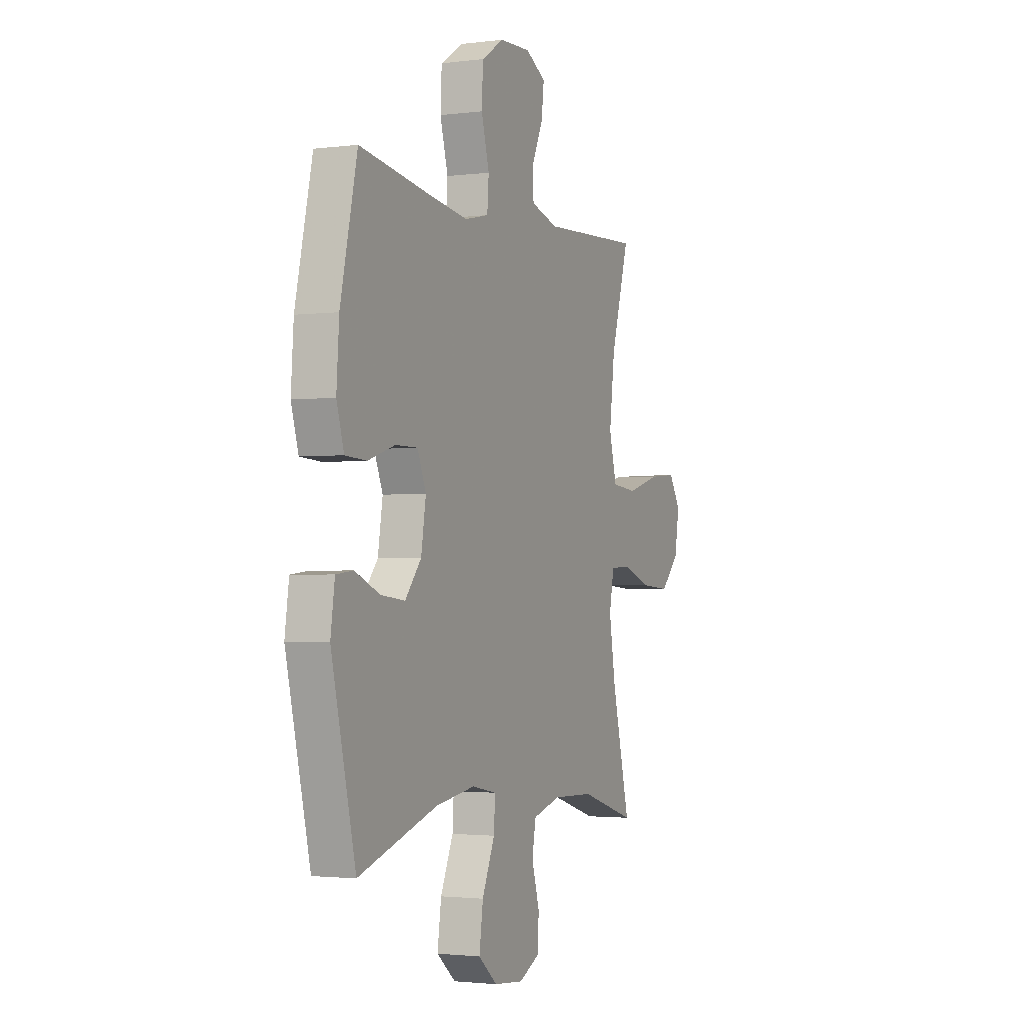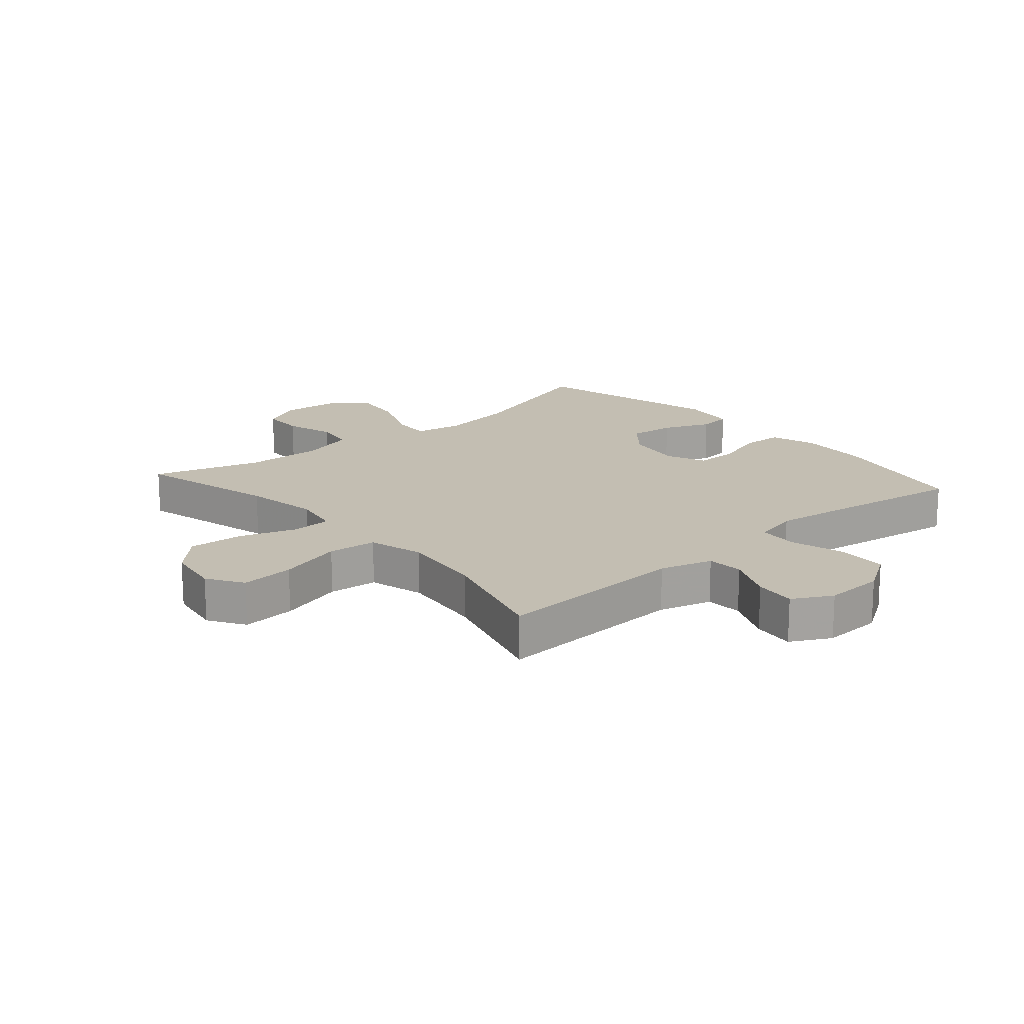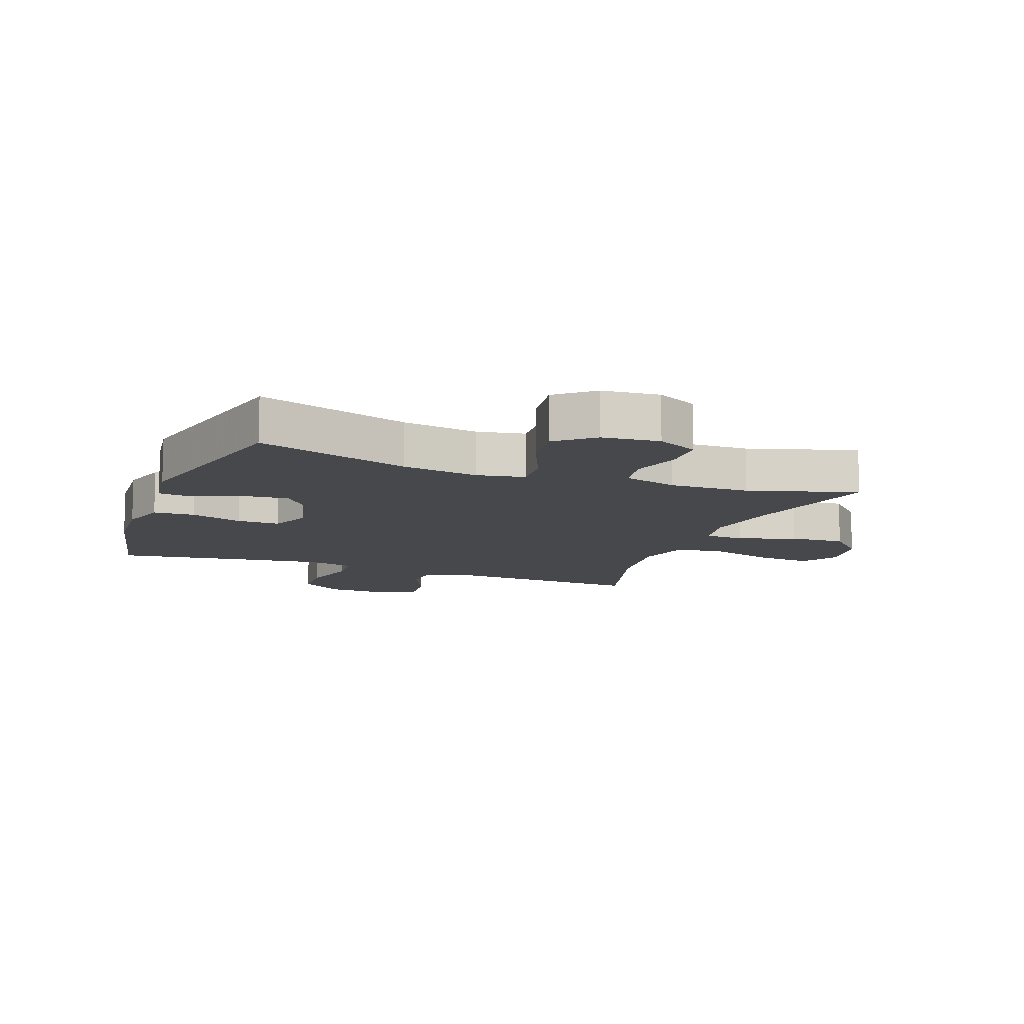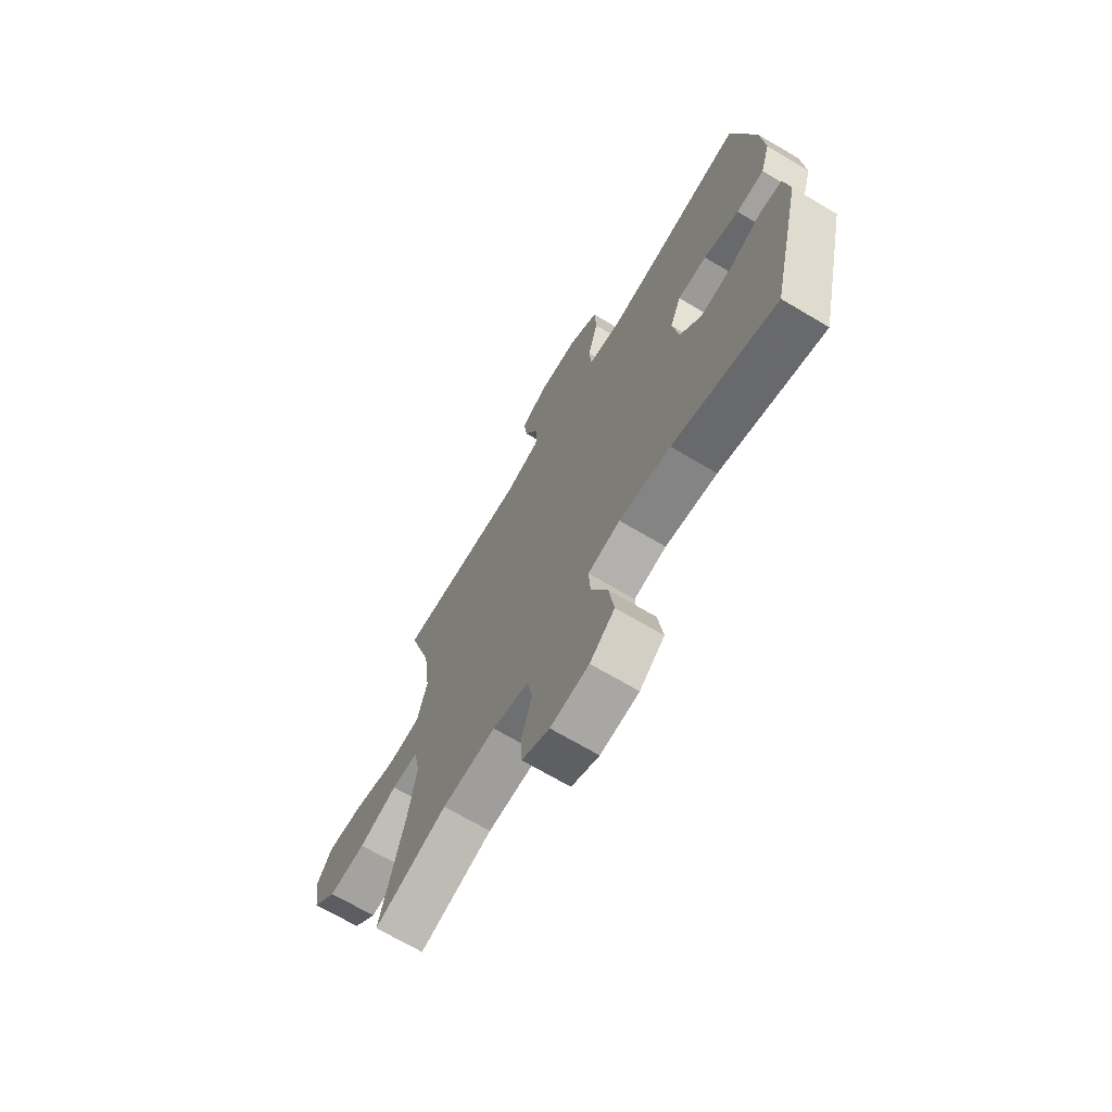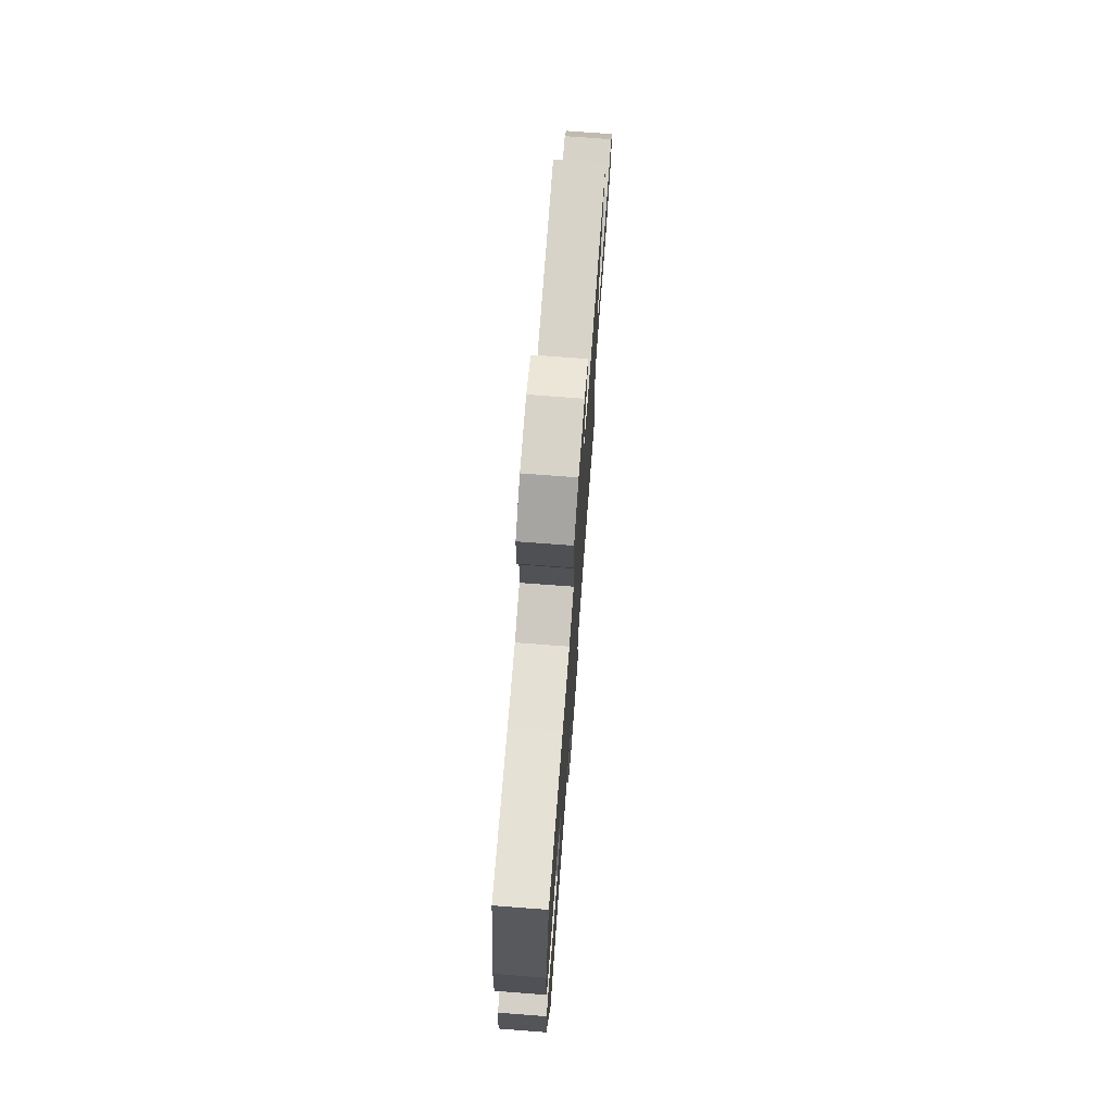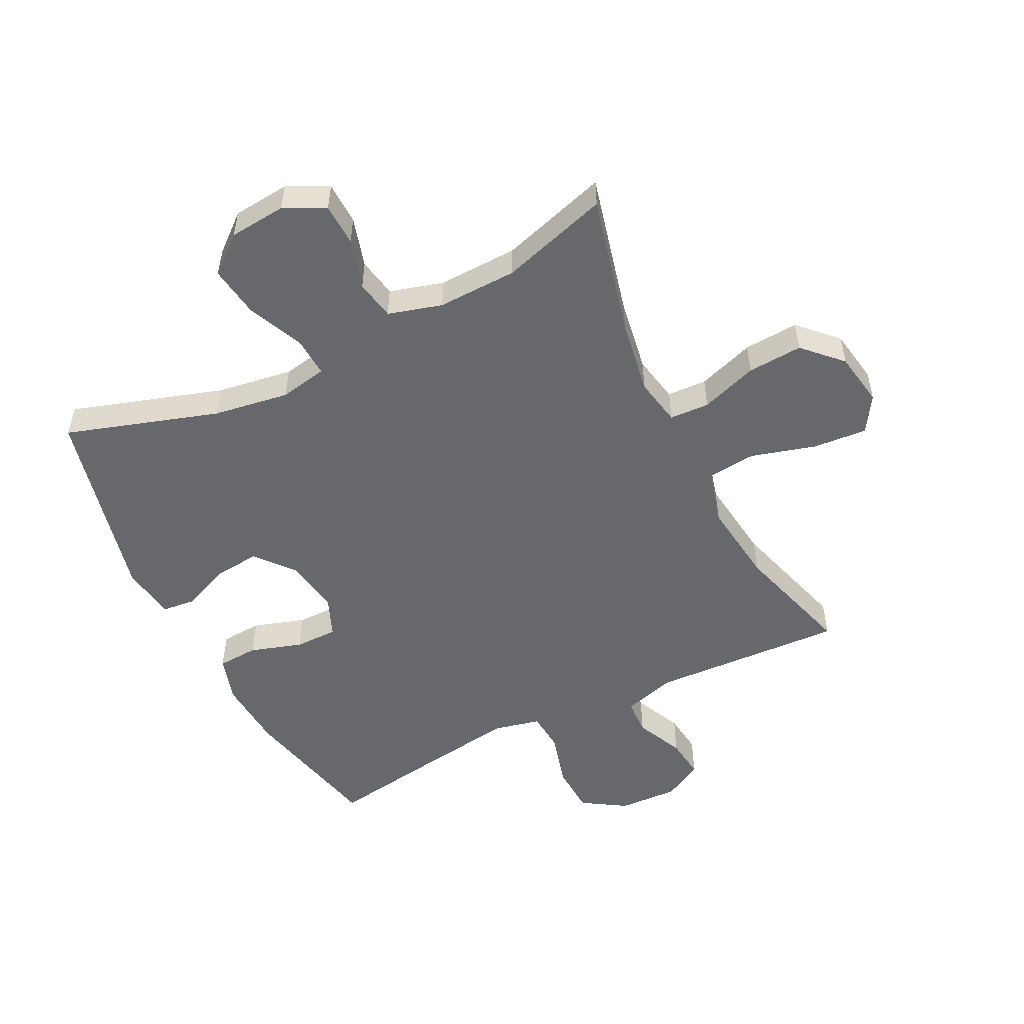
<metadata>
{"format":"obj","ext":"obj","renderer":"f3d","projection":"perspective","resolution":1024,"background":"white","views":[{"elev":-2.1,"azim":114.2,"up":"+Z"},{"elev":17.4,"azim":-41.2,"up":"+Y"},{"elev":-11.3,"azim":159.3,"up":"+Y"},{"elev":-69.4,"azim":59.3,"up":"+Z"},{"elev":73.6,"azim":94.3,"up":"+Z"},{"elev":-52.3,"azim":-153.5,"up":"+Y"}]}
</metadata>
<code>
v 0.5 0.07 -0.5
v 0.251 0.07 -0.421
v 0.127 0.07 -0.402
v 0.049 0.07 -0.417
v 0.053 0.07 -0.482
v 0.093 0.07 -0.573
v 0.105 0.07 -0.658
v 0.045 0.07 -0.708
v -0.048 0.07 -0.717
v -0.115 0.07 -0.684
v -0.117 0.07 -0.614
v -0.093 0.07 -0.532
v -0.105 0.07 -0.467
v -0.193 0.07 -0.442
v -0.323 0.07 -0.446
v -0.5 0.07 -0.5
v -0.443 0.07 -0.268
v -0.423 0.07 -0.146
v -0.438 0.07 -0.068
v -0.503 0.07 -0.065
v -0.596 0.07 -0.097
v -0.686 0.07 -0.103
v -0.745 0.07 -0.043
v -0.76 0.07 0.046
v -0.723 0.07 0.105
v -0.635 0.07 0.098
v -0.529 0.07 0.068
v -0.449 0.07 0.076
v -0.425 0.07 0.167
v -0.442 0.07 0.303
v -0.5 0.07 0.5
v -0.184 0.07 0.485
v -0.098 0.07 0.51
v -0.095 0.07 0.57
v -0.131 0.07 0.648
v -0.139 0.07 0.716
v -0.075 0.07 0.751
v 0.023 0.07 0.747
v 0.094 0.07 0.702
v 0.098 0.07 0.621
v 0.073 0.07 0.531
v 0.078 0.07 0.465
v 0.153 0.07 0.448
v 0.268 0.07 0.464
v 0.5 0.07 0.5
v 0.553 0.07 0.264
v 0.561 0.07 0.148
v 0.538 0.07 0.072
v 0.471 0.07 0.068
v 0.386 0.07 0.095
v 0.316 0.07 0.095
v 0.289 0.07 0.03
v 0.304 0.07 -0.063
v 0.355 0.07 -0.124
v 0.431 0.07 -0.116
v 0.509 0.07 -0.083
v 0.563 0.07 -0.089
v 0.576 0.07 -0.179
v 0.5 0 -0.5
v 0.251 0 -0.421
v 0.127 0 -0.402
v 0.049 0 -0.417
v 0.053 0 -0.482
v 0.093 0 -0.573
v 0.105 0 -0.658
v 0.045 0 -0.708
v -0.048 0 -0.717
v -0.115 0 -0.684
v -0.117 0 -0.614
v -0.093 0 -0.532
v -0.105 0 -0.467
v -0.193 0 -0.442
v -0.323 0 -0.446
v -0.5 0 -0.5
v -0.443 0 -0.268
v -0.423 0 -0.146
v -0.438 0 -0.068
v -0.503 0 -0.065
v -0.596 0 -0.097
v -0.686 0 -0.103
v -0.745 0 -0.043
v -0.76 0 0.046
v -0.723 0 0.105
v -0.635 0 0.098
v -0.529 0 0.068
v -0.449 0 0.076
v -0.425 0 0.167
v -0.442 0 0.303
v -0.5 0 0.5
v -0.184 0 0.485
v -0.098 0 0.51
v -0.095 0 0.57
v -0.131 0 0.648
v -0.139 0 0.716
v -0.075 0 0.751
v 0.023 0 0.747
v 0.094 0 0.702
v 0.098 0 0.621
v 0.073 0 0.531
v 0.078 0 0.465
v 0.153 0 0.448
v 0.268 0 0.464
v 0.5 0 0.5
v 0.553 0 0.264
v 0.561 0 0.148
v 0.538 0 0.072
v 0.471 0 0.068
v 0.386 0 0.095
v 0.316 0 0.095
v 0.289 0 0.03
v 0.304 0 -0.063
v 0.355 0 -0.124
v 0.431 0 -0.116
v 0.509 0 -0.083
v 0.563 0 -0.089
v 0.576 0 -0.179
f 55 56 57 58
f 54 55 58 1
f 53 54 1 2
f 52 53 2 3
f 47 48 49 50
f 47 50 51
f 44 45 46 47
f 43 44 47 51
f 42 43 51 52
f 38 39 40 41
f 38 41 42
f 37 38 42
f 34 35 36 37
f 33 34 37 42
f 32 33 42 52
f 30 31 32 52
f 24 25 26 27
f 22 23 24 27
f 20 21 22 27
f 19 20 27 28
f 18 19 28 29
f 15 16 17
f 14 15 17 18
f 13 14 18 29
f 9 10 11 12
f 9 12 13
f 8 9 13
f 5 6 7 8
f 4 5 8 13
f 30 52 3 4
f 4 13 29 30
f 116 115 114 113
f 59 116 113 112
f 60 59 112 111
f 61 60 111 110
f 108 107 106 105
f 109 108 105
f 105 104 103 102
f 109 105 102 101
f 110 109 101 100
f 99 98 97 96
f 100 99 96
f 100 96 95
f 95 94 93 92
f 100 95 92 91
f 110 100 91 90
f 110 90 89 88
f 85 84 83 82
f 85 82 81 80
f 85 80 79 78
f 86 85 78 77
f 87 86 77 76
f 75 74 73
f 76 75 73 72
f 87 76 72 71
f 70 69 68 67
f 71 70 67
f 71 67 66
f 66 65 64 63
f 71 66 63 62
f 62 61 110 88
f 88 87 71 62
f 1 59 60 2
f 2 60 61 3
f 3 61 62 4
f 4 62 63 5
f 5 63 64 6
f 6 64 65 7
f 7 65 66 8
f 8 66 67 9
f 9 67 68 10
f 10 68 69 11
f 11 69 70 12
f 12 70 71 13
f 13 71 72 14
f 14 72 73 15
f 15 73 74 16
f 16 74 75 17
f 17 75 76 18
f 18 76 77 19
f 19 77 78 20
f 20 78 79 21
f 21 79 80 22
f 22 80 81 23
f 23 81 82 24
f 24 82 83 25
f 25 83 84 26
f 26 84 85 27
f 27 85 86 28
f 28 86 87 29
f 29 87 88 30
f 30 88 89 31
f 31 89 90 32
f 32 90 91 33
f 33 91 92 34
f 34 92 93 35
f 35 93 94 36
f 36 94 95 37
f 37 95 96 38
f 38 96 97 39
f 39 97 98 40
f 40 98 99 41
f 41 99 100 42
f 42 100 101 43
f 43 101 102 44
f 44 102 103 45
f 45 103 104 46
f 46 104 105 47
f 47 105 106 48
f 48 106 107 49
f 49 107 108 50
f 50 108 109 51
f 51 109 110 52
f 52 110 111 53
f 53 111 112 54
f 54 112 113 55
f 55 113 114 56
f 56 114 115 57
f 57 115 116 58
f 58 116 59 1

</code>
